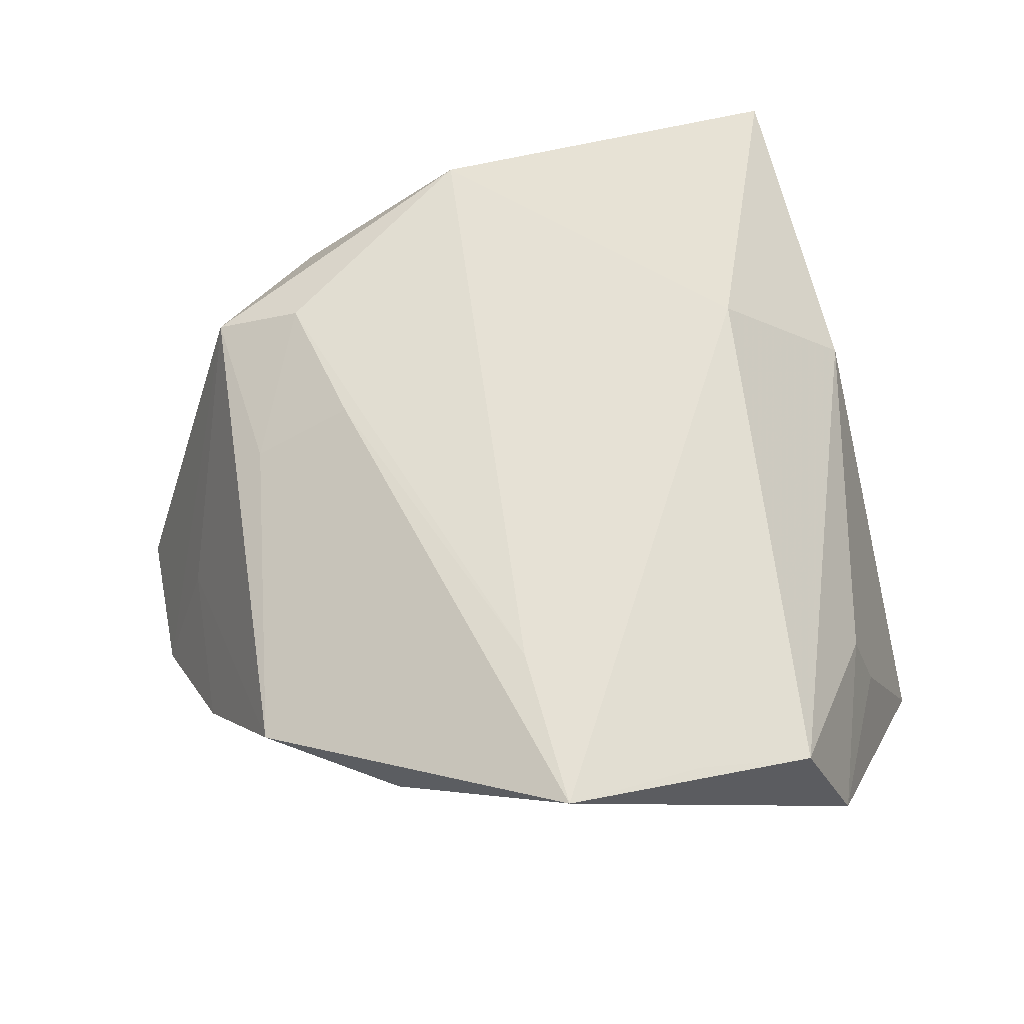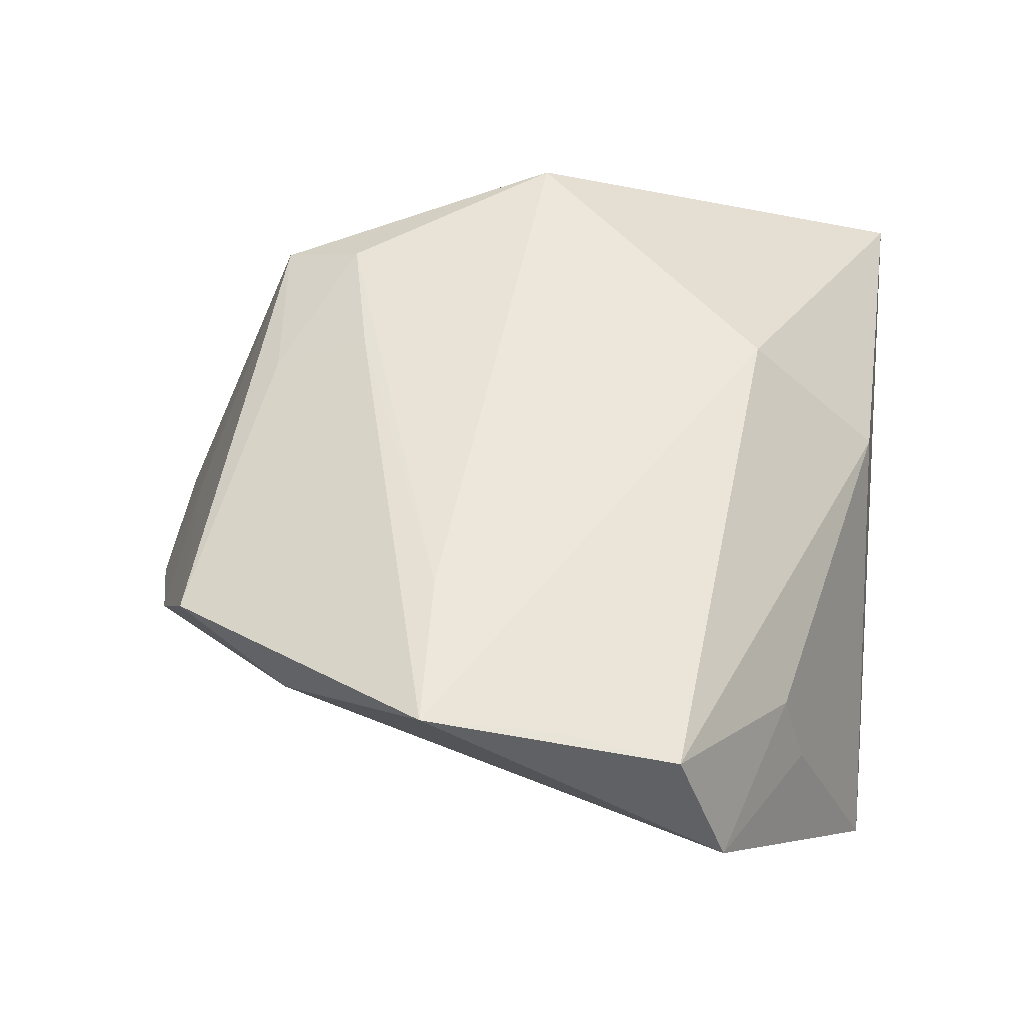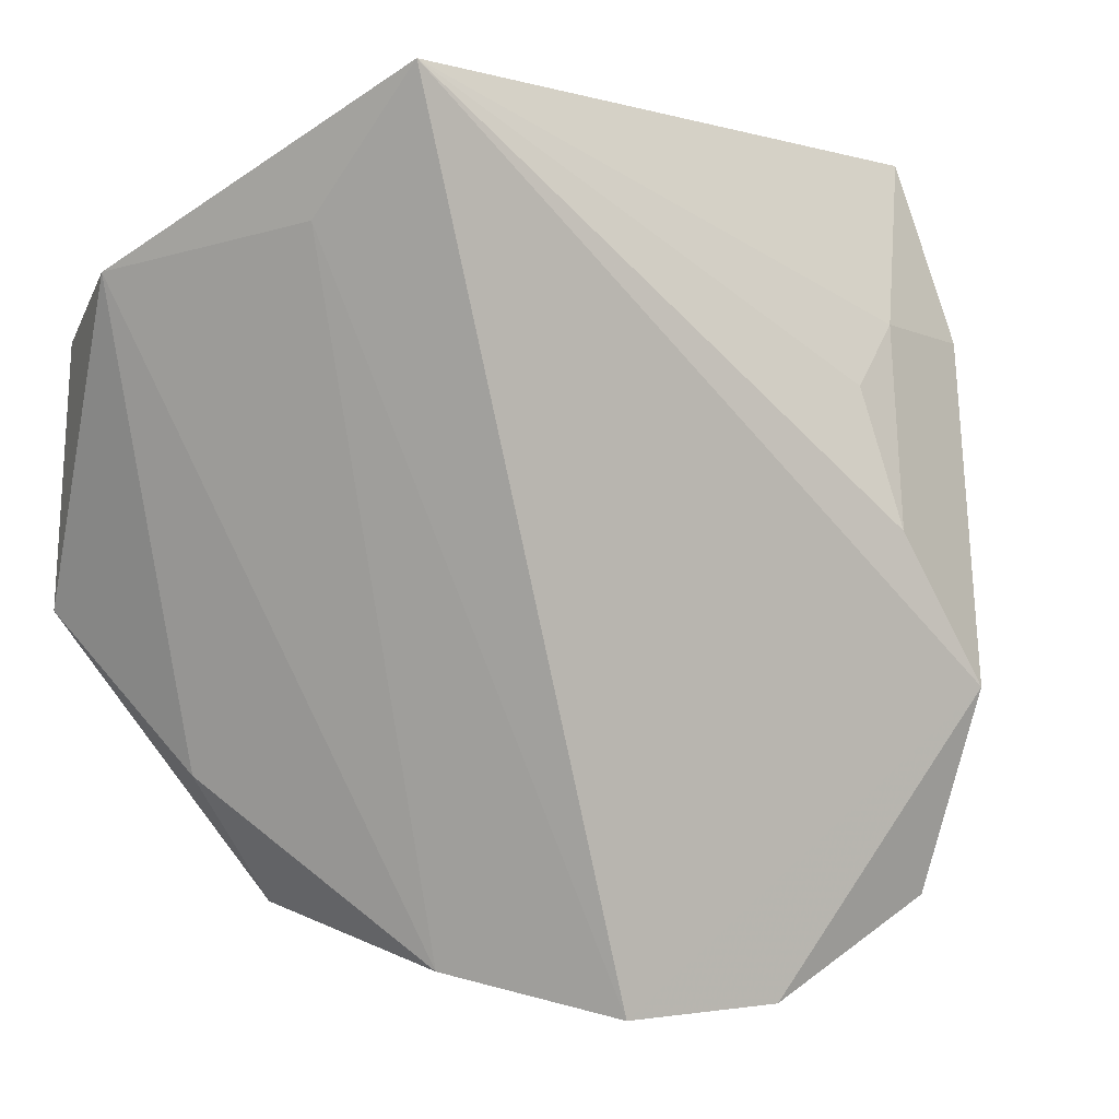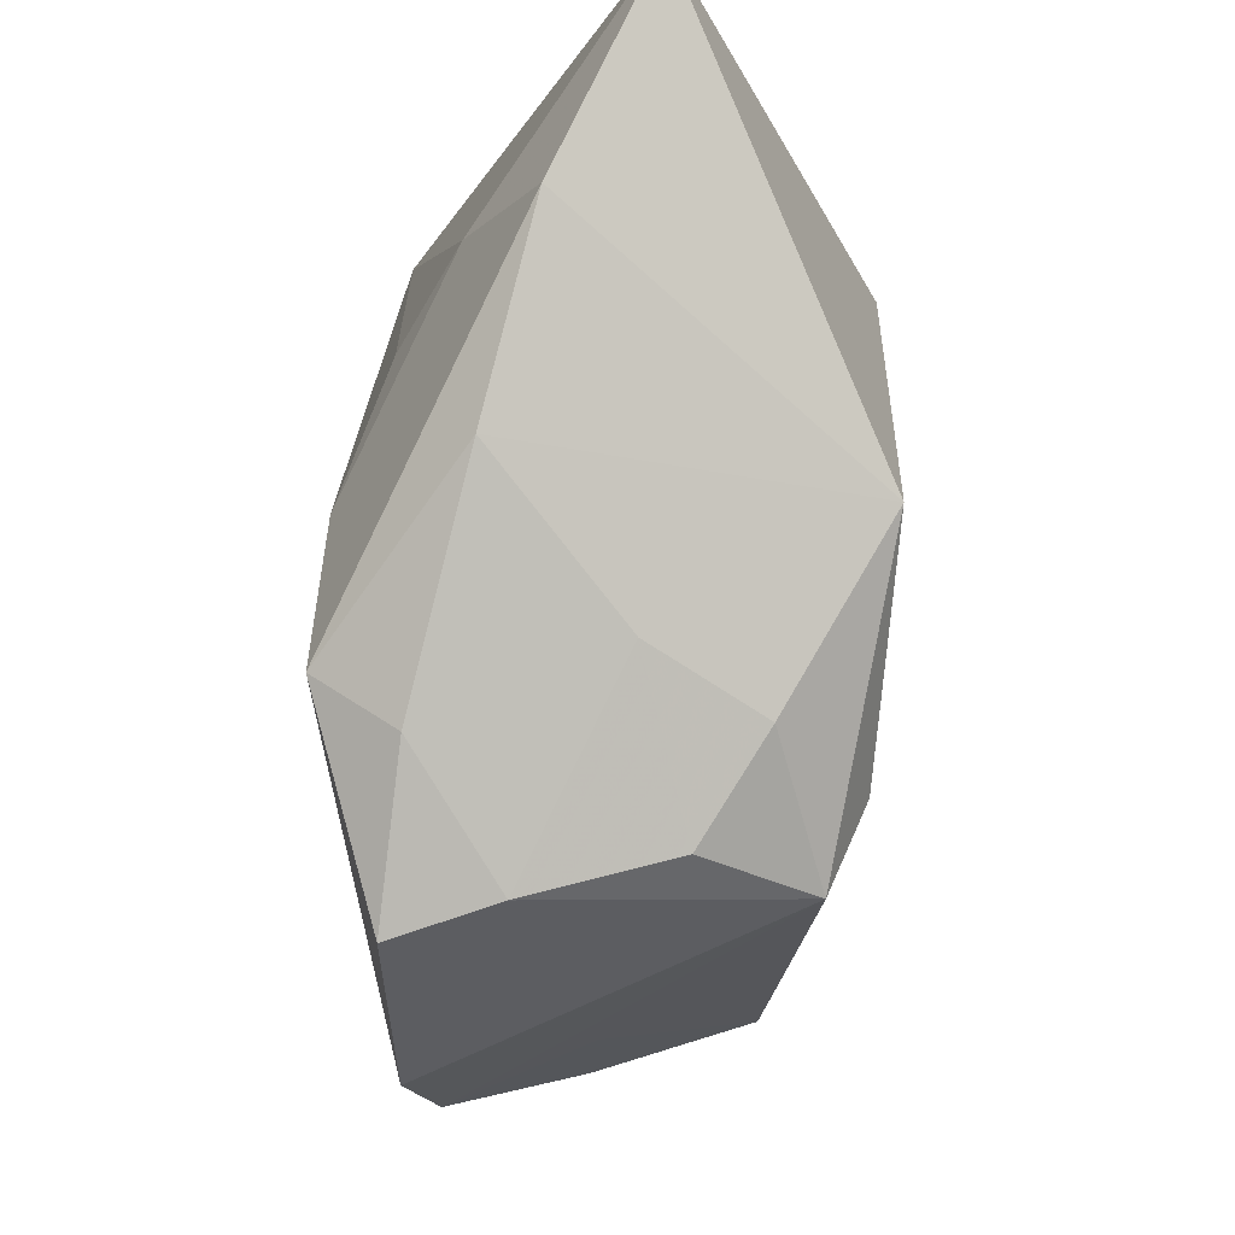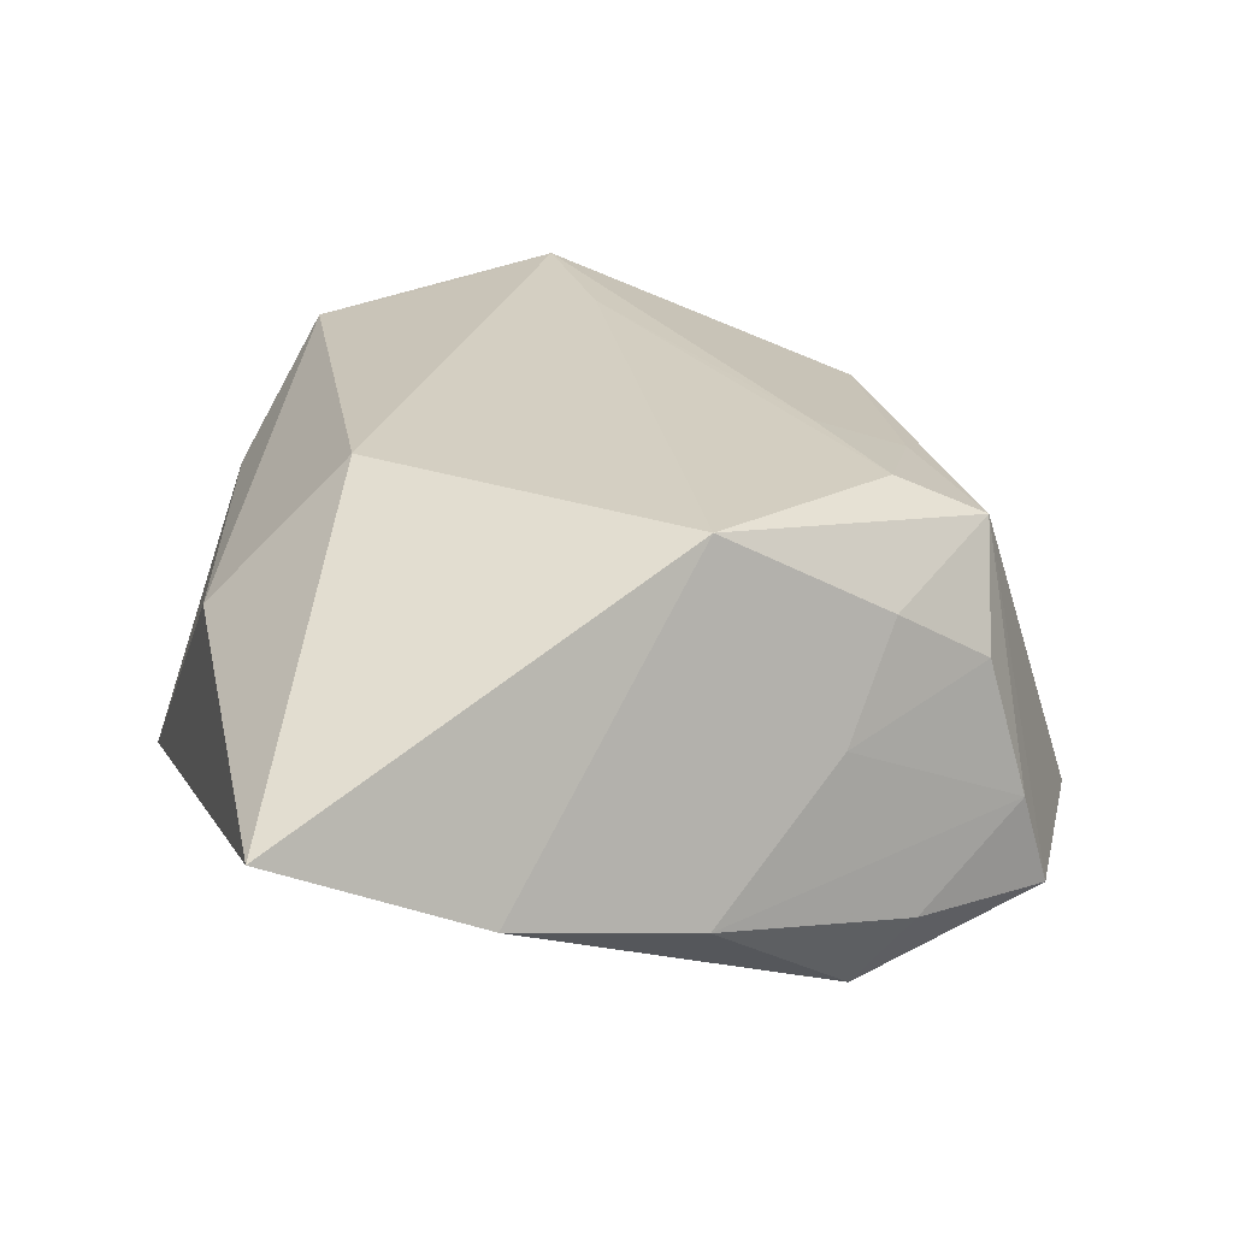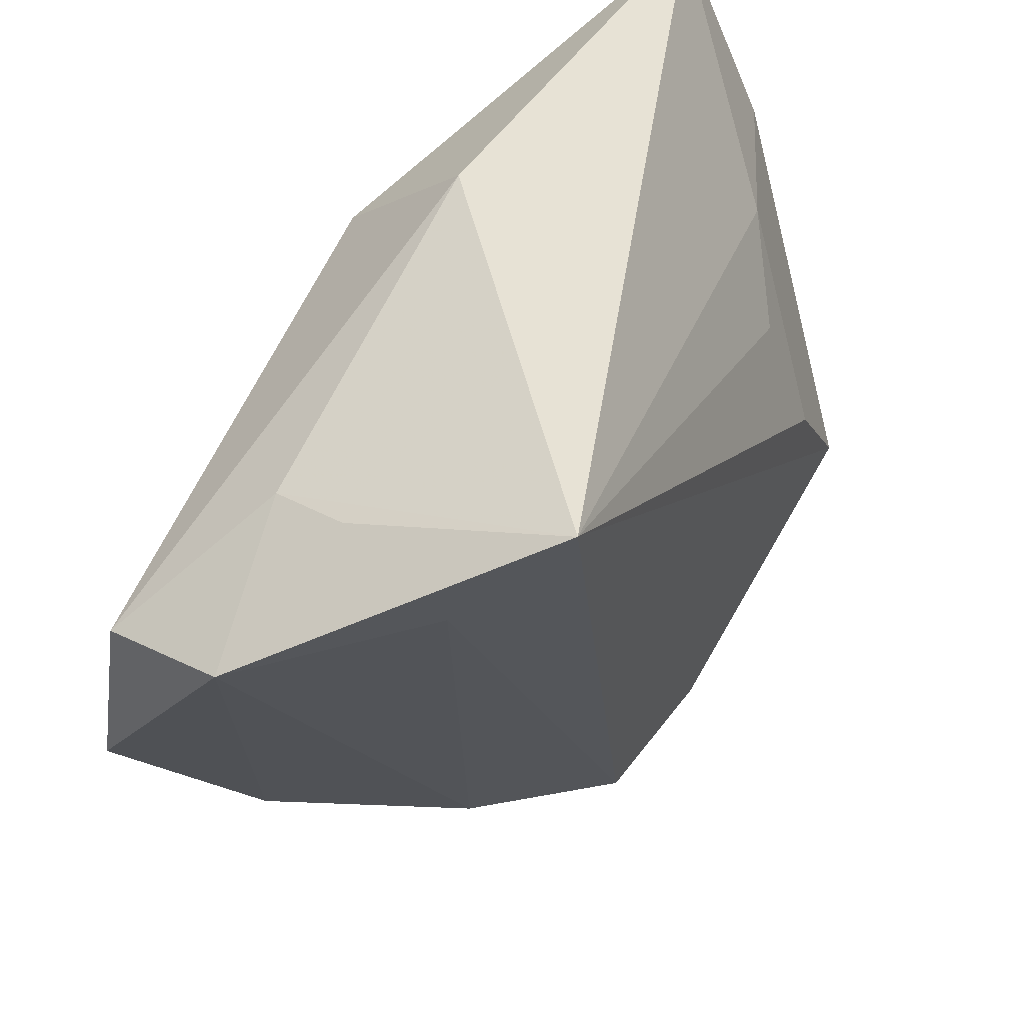
<metadata>
{"format":"obj","ext":"obj","renderer":"f3d","projection":"perspective","resolution":1024,"background":"white","views":[{"elev":64.1,"azim":75.9,"up":"+Z"},{"elev":52.9,"azim":95.3,"up":"+Z"},{"elev":-0.5,"azim":149.8,"up":"+Y"},{"elev":-13.6,"azim":-88.6,"up":"+Y"},{"elev":25.6,"azim":-105.9,"up":"+Z"},{"elev":54.0,"azim":119.4,"up":"+Y"}]}
</metadata>
<code>
v 0.03234 -0.04325 0.01323
v -0.03295 -0.04276 -0.02177
v -0.04668 -0.0001139 -0.01256
v -0.03641 -0.01902 -0.02823
v -0.03372 0.02278 -0.01499
v 0.02048 -0.04979 -0.004716
v 0.04209 -0.02869 0.01208
v -0.03957 -0.02508 -0.01931
v -0.02043 -0.02779 0.02264
v -0.03227 -0.03484 0.006074
v 0.04009 0.02983 -0.0147
v 0.03391 0.04514 -0.0263
v 0.03427 -0.01094 0.02532
v -0.03383 -0.03912 -0.01018
v 0.05345 -0.01047 0.02533
v 0.001355 -0.04808 -0.003356
v -0.02411 0.01481 -0.02208
v -0.004739 0.04248 0.009731
v -0.003603 -0.03623 0.01835
v 0.0533 0.01937 0.02003
v -0.02339 -0.03762 0.01827
v -0.01329 -0.05366 -0.02142
v 0.00482 -0.05442 -0.01906
v -0.03919 -0.01663 0.001401
v -0.04921 0.04514 0.004124
v 0.03798 0.03518 -0.001046
v -0.04975 0.02192 -0.006787
v -0.03436 -0.02338 0.0135
v 0.05207 0.005835 0.0226
v -0.004611 -0.02456 0.02317
v -0.02586 -0.001553 -0.02775
v 0.03643 0.03227 0.008392
v -0.005919 0.02624 0.02533
v 0.05565 0.02557 0.004239
v -0.03548 -0.003387 0.02533
f 16 6 1
f 23 6 16
f 21 16 1
f 23 16 21
f 4 12 23
f 23 12 11
f 11 6 23
f 11 12 34
f 34 6 11
f 20 15 34
f 1 6 7
f 7 15 1
f 7 6 34
f 34 15 7
f 14 21 10
f 2 21 14
f 33 15 29
f 29 20 33
f 15 20 29
f 32 20 34
f 19 21 1
f 1 15 19
f 15 30 19
f 13 30 15
f 33 25 35
f 35 15 33
f 35 13 15
f 35 25 27
f 14 10 24
f 22 4 23
f 22 2 4
f 23 21 22
f 21 2 22
f 27 4 3
f 14 24 3
f 3 35 27
f 12 4 31
f 31 17 12
f 31 4 27
f 5 25 12
f 12 17 5
f 27 25 5
f 5 31 27
f 17 31 5
f 18 32 12
f 12 25 18
f 18 25 33
f 33 20 18
f 20 32 18
f 34 12 26
f 26 32 34
f 12 32 26
f 21 19 9
f 9 19 30
f 9 35 21
f 30 13 9
f 13 35 9
f 28 10 21
f 21 35 28
f 28 24 10
f 35 3 28
f 28 3 24
f 4 2 8
f 8 3 4
f 8 2 14
f 14 3 8

</code>
